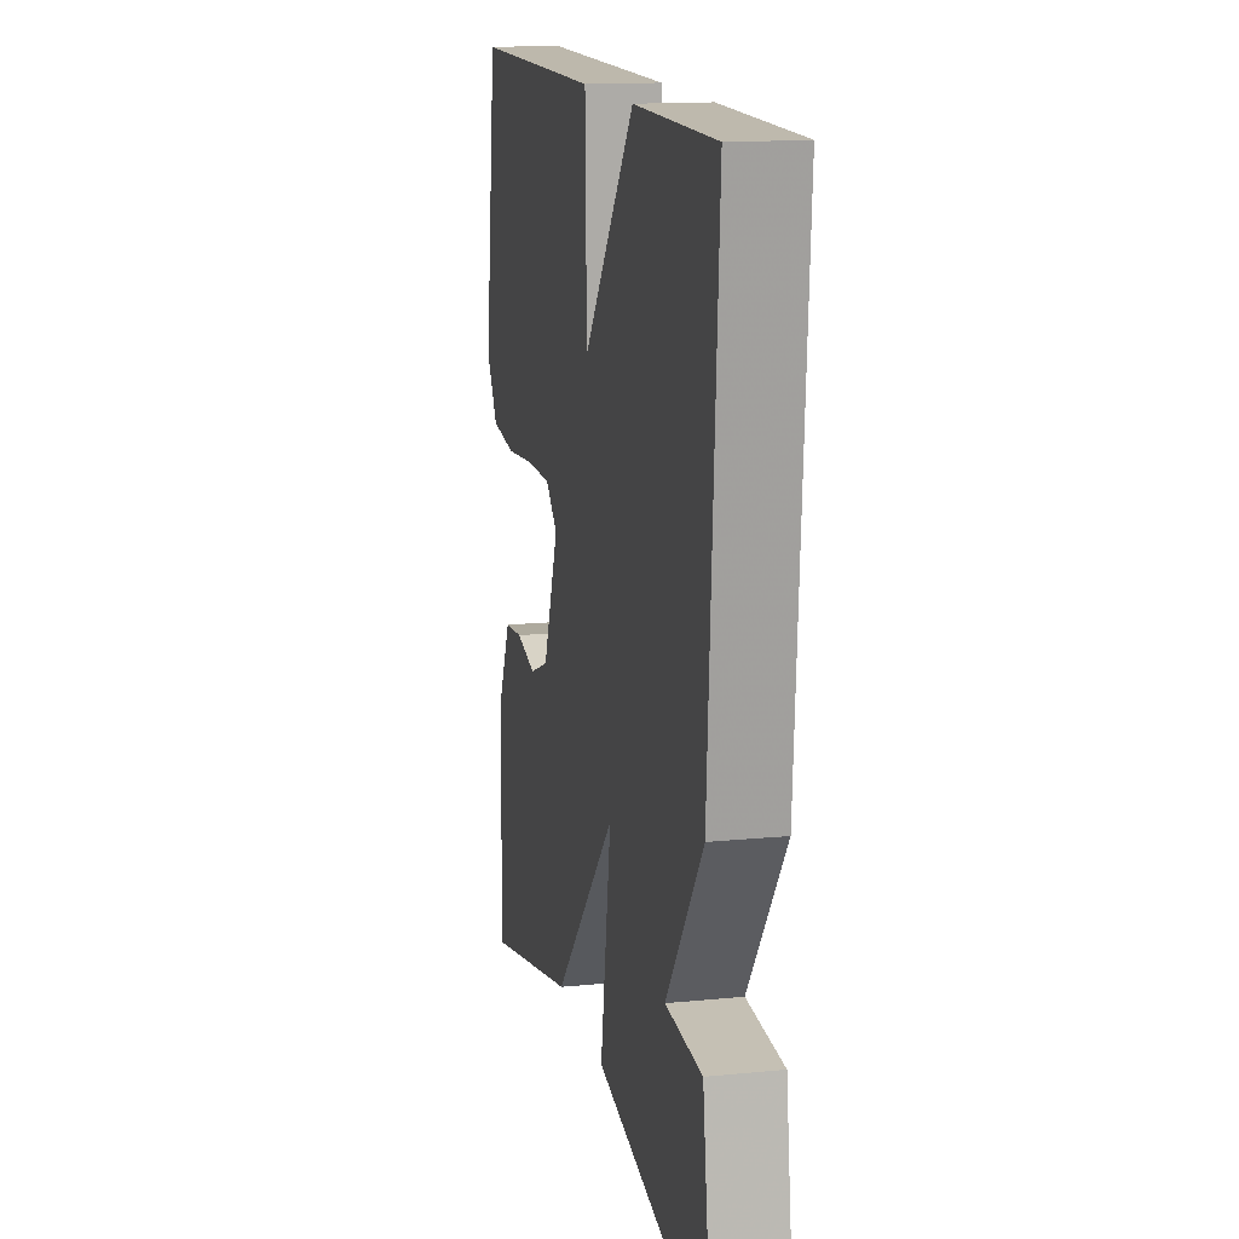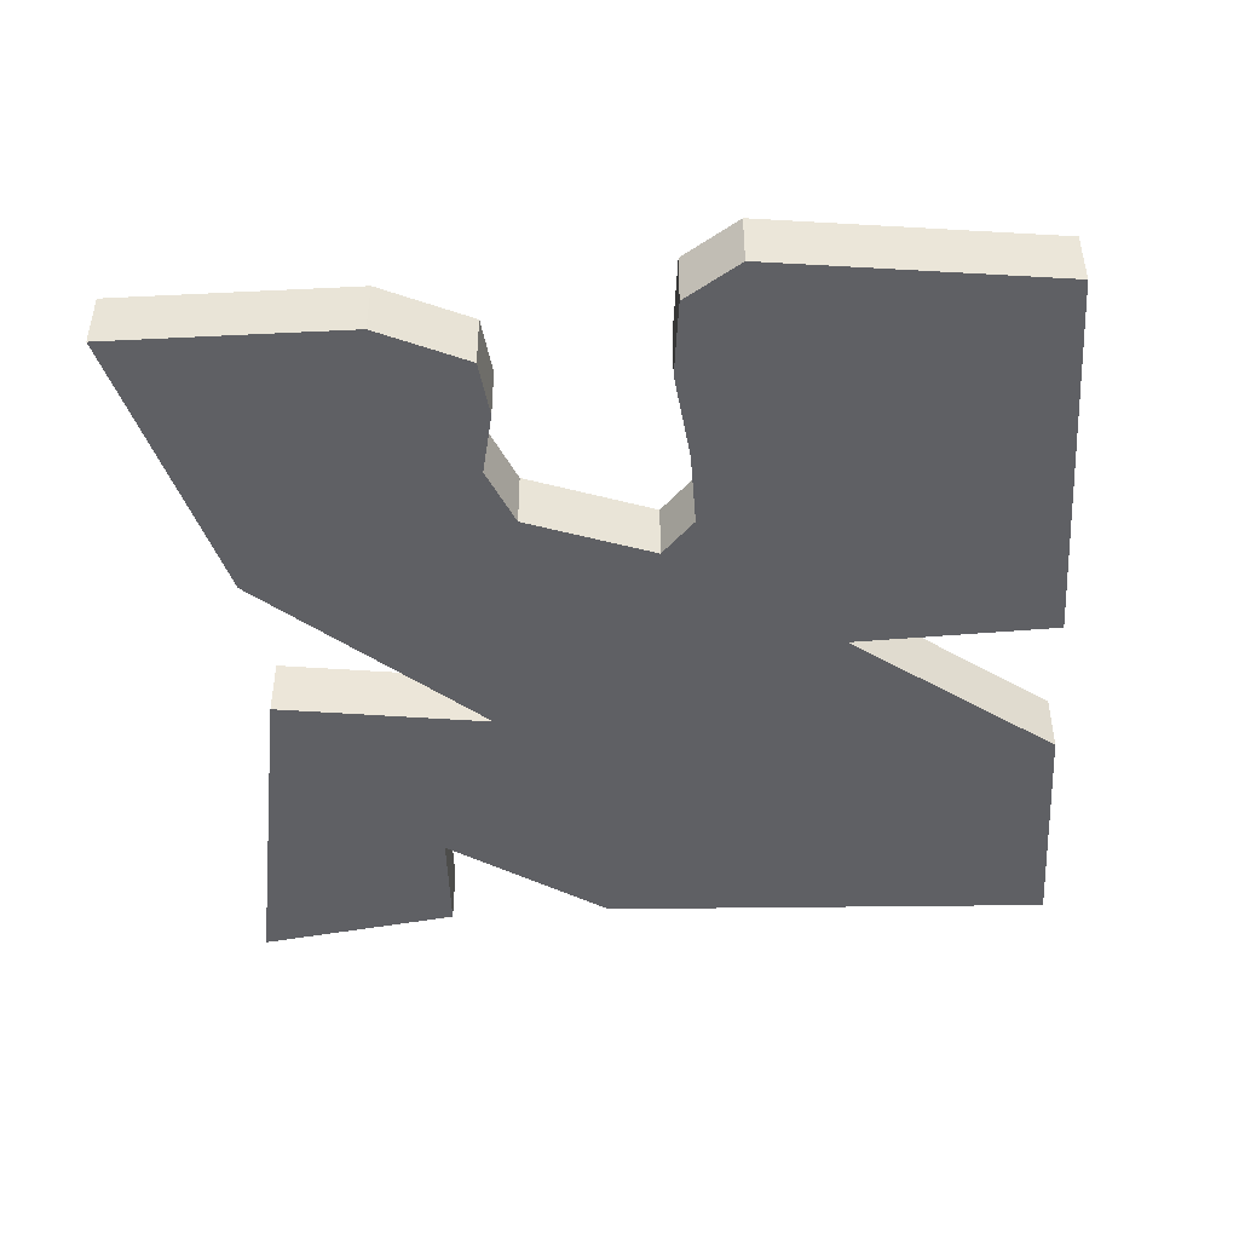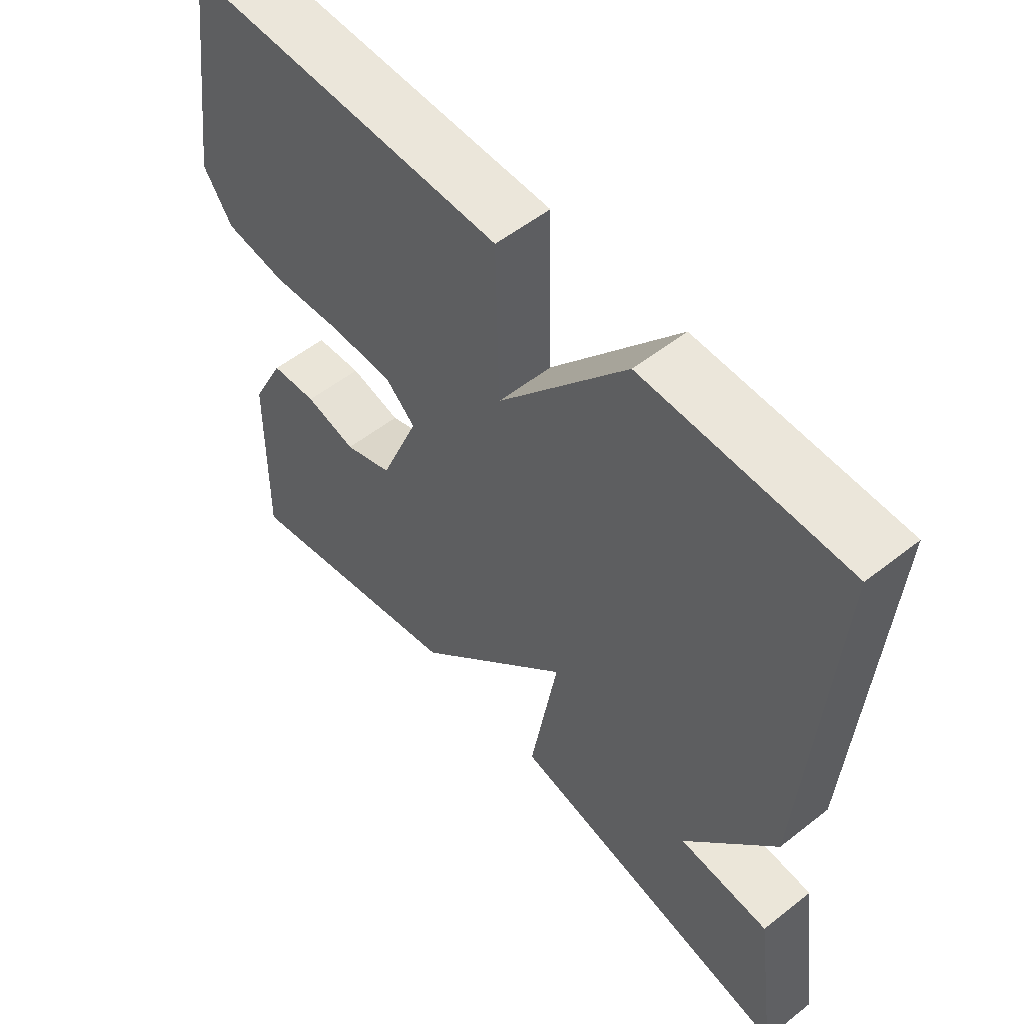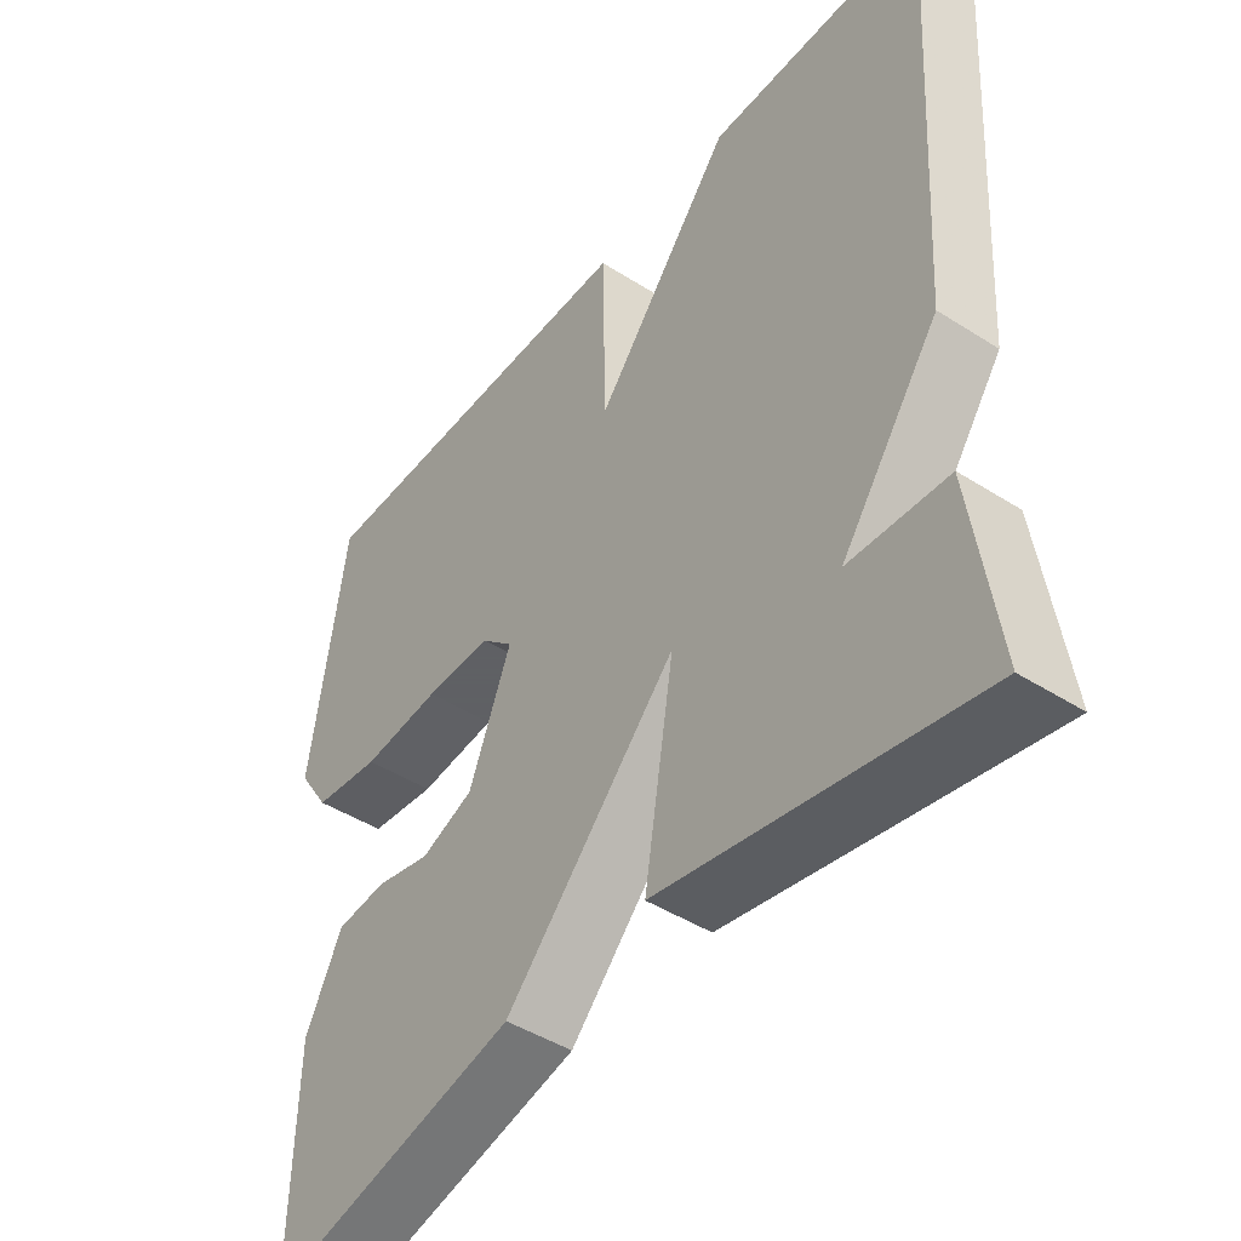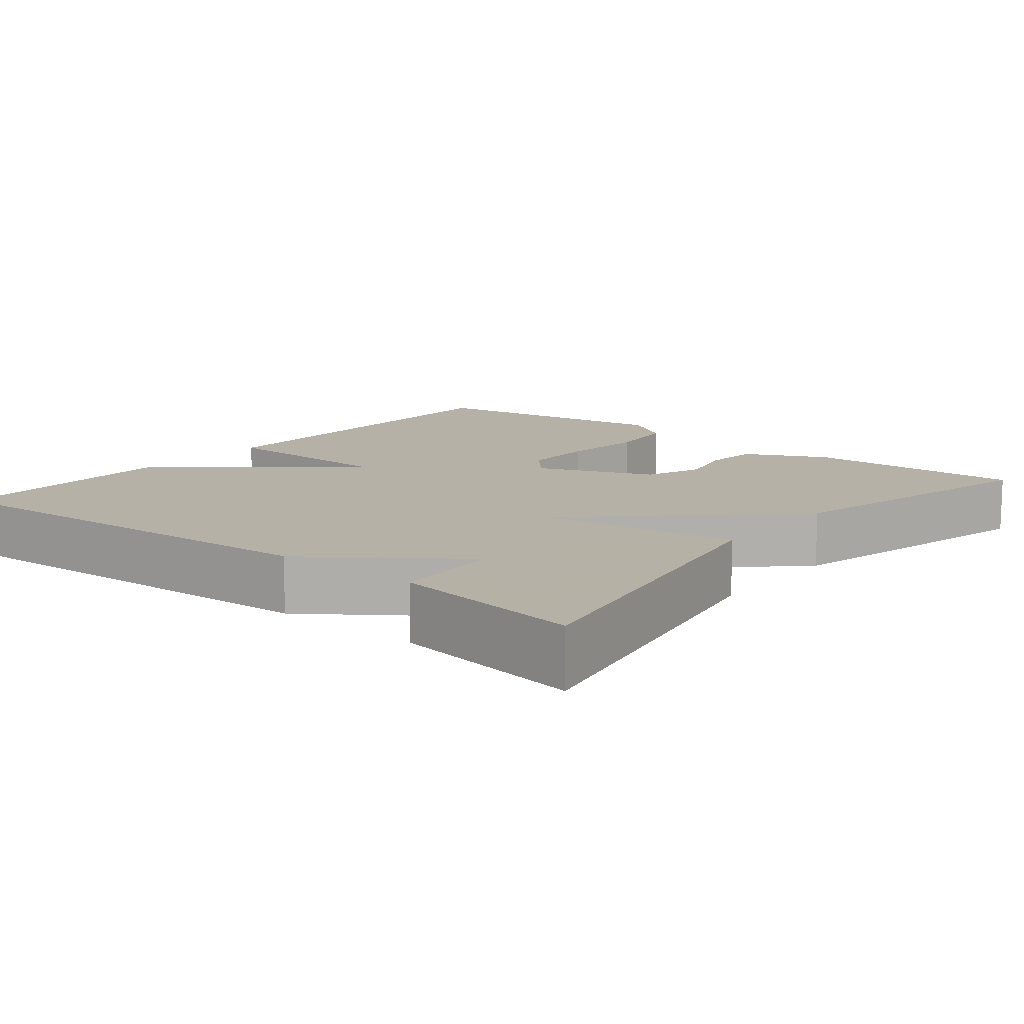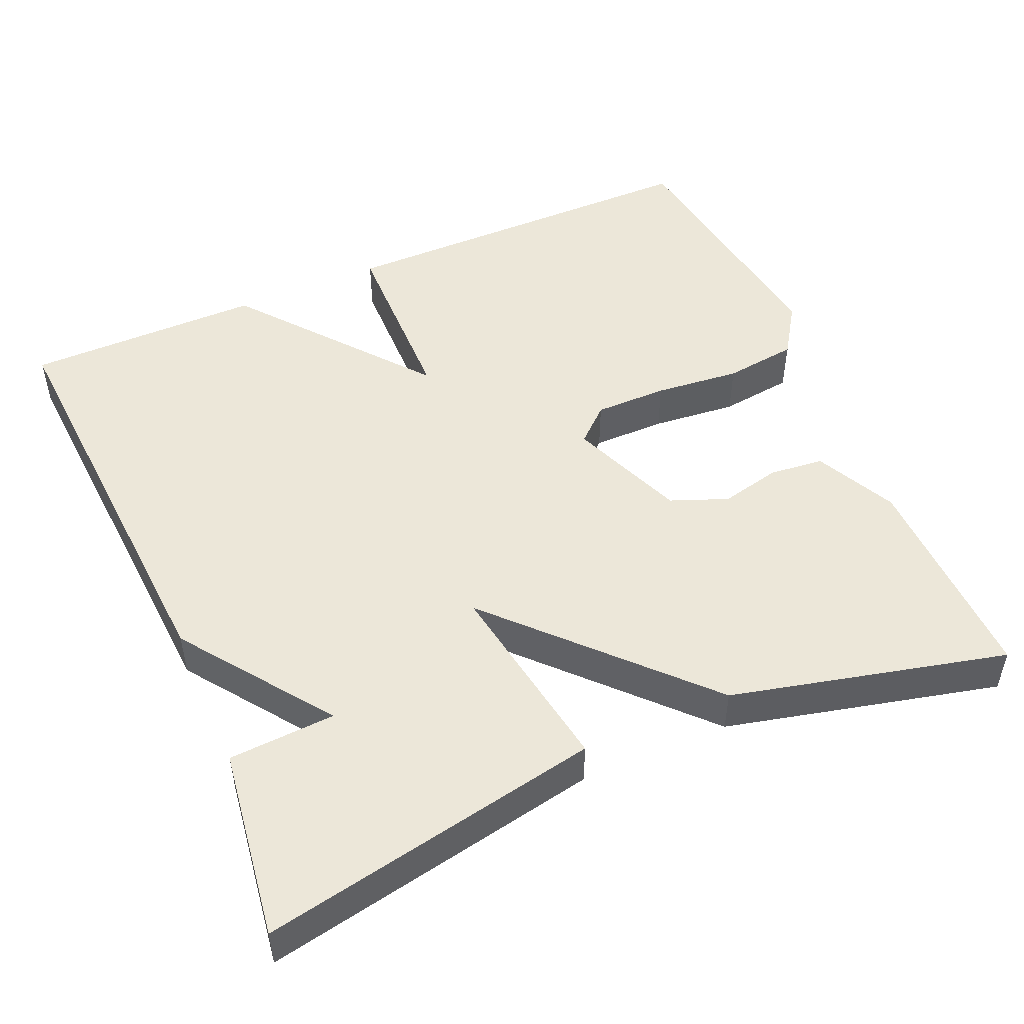
<metadata>
{"format":"obj","ext":"obj","renderer":"f3d","projection":"perspective","resolution":1024,"background":"white","views":[{"elev":14.9,"azim":78.0,"up":"+Z"},{"elev":-44.4,"azim":-85.5,"up":"+Y"},{"elev":54.9,"azim":50.3,"up":"+Z"},{"elev":-45.3,"azim":53.6,"up":"+Z"},{"elev":12.1,"azim":129.3,"up":"+Y"},{"elev":49.8,"azim":156.5,"up":"+Y"}]}
</metadata>
<code>
v 0.5 0.07 0.5
v 0.465 0.07 -0.052
v 0.326 0.07 -0.244
v 0.465 0.07 -0.252
v 0.5 0.07 -0.5
v 0.057 0.07 -0.414
v 0.099 0.07 -0.157
v -0.143 0.07 -0.414
v -0.5 0.07 -0.5
v -0.494 0.07 -0.217
v -0.442 0.07 -0.112
v -0.371 0.07 -0.105
v -0.293 0.07 -0.123
v -0.219 0.07 -0.094
v -0.159 0.07 0.056
v -0.204 0.07 0.097
v -0.299 0.07 0.097
v -0.41 0.07 0.086
v -0.505 0.07 0.098
v -0.549 0.07 0.165
v -0.5 0.07 0.5
v -0.008 0.07 0.501
v -0.003 0.07 0.258
v 0.192 0.07 0.501
v 0.5 0 0.5
v 0.465 0 -0.052
v 0.326 0 -0.244
v 0.465 0 -0.252
v 0.5 0 -0.5
v 0.057 0 -0.414
v 0.099 0 -0.157
v -0.143 0 -0.414
v -0.5 0 -0.5
v -0.494 0 -0.217
v -0.442 0 -0.112
v -0.371 0 -0.105
v -0.293 0 -0.123
v -0.219 0 -0.094
v -0.159 0 0.056
v -0.204 0 0.097
v -0.299 0 0.097
v -0.41 0 0.086
v -0.505 0 0.098
v -0.549 0 0.165
v -0.5 0 0.5
v -0.008 0 0.501
v -0.003 0 0.258
v 0.192 0 0.501
f 1 2 3
f 24 1 3
f 23 24 3
f 21 22 23
f 20 21 23
f 19 20 23
f 18 19 23
f 17 18 23
f 16 17 23
f 15 16 23 3
f 11 12 13
f 10 11 13
f 9 10 13
f 8 9 13
f 7 8 13 14
f 5 6 7
f 3 4 5
f 3 5 7
f 15 3 7
f 7 14 15
f 27 26 25
f 27 25 48
f 27 48 47
f 47 46 45
f 47 45 44
f 47 44 43
f 47 43 42
f 47 42 41
f 47 41 40
f 27 47 40 39
f 37 36 35
f 37 35 34
f 37 34 33
f 37 33 32
f 38 37 32 31
f 31 30 29
f 29 28 27
f 31 29 27
f 31 27 39
f 39 38 31
f 1 25 26 2
f 2 26 27 3
f 3 27 28 4
f 4 28 29 5
f 5 29 30 6
f 6 30 31 7
f 7 31 32 8
f 8 32 33 9
f 9 33 34 10
f 10 34 35 11
f 11 35 36 12
f 12 36 37 13
f 13 37 38 14
f 14 38 39 15
f 15 39 40 16
f 16 40 41 17
f 17 41 42 18
f 18 42 43 19
f 19 43 44 20
f 20 44 45 21
f 21 45 46 22
f 22 46 47 23
f 23 47 48 24
f 24 48 25 1

</code>
